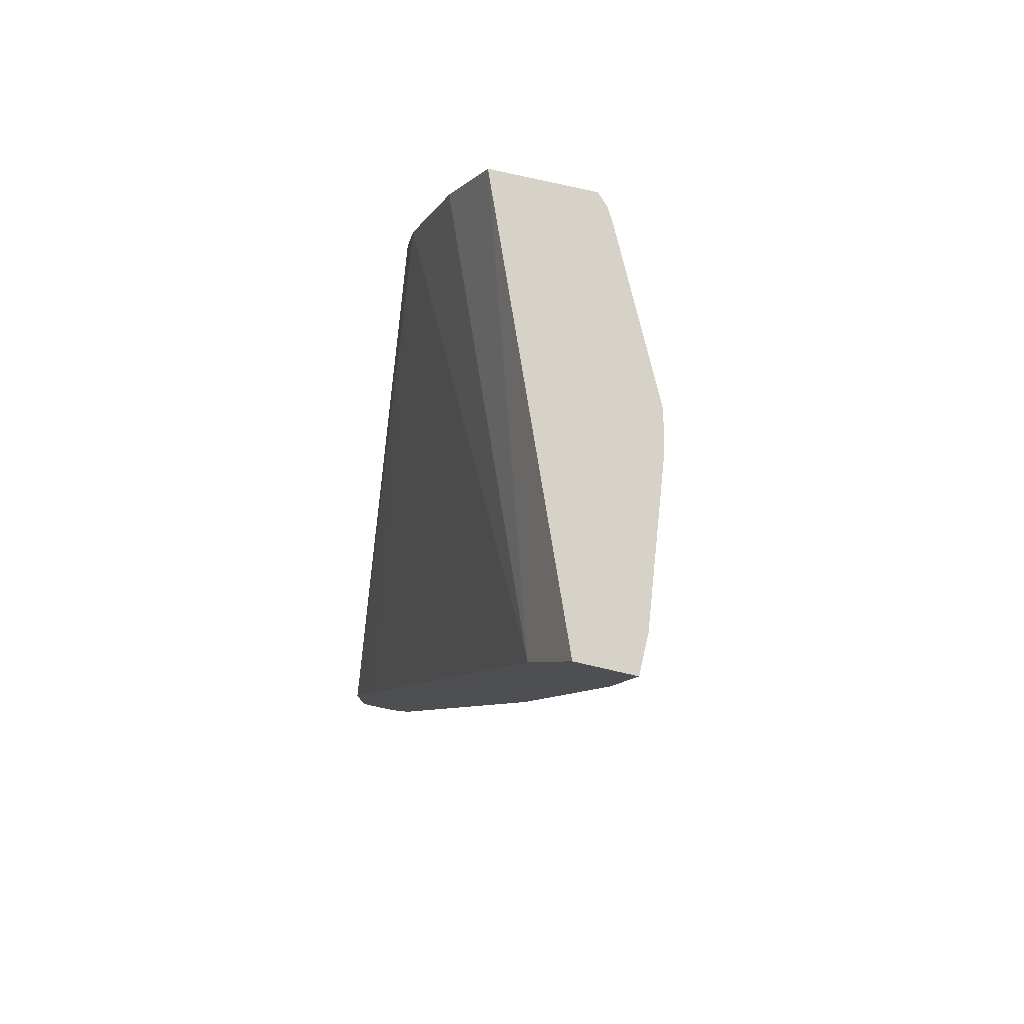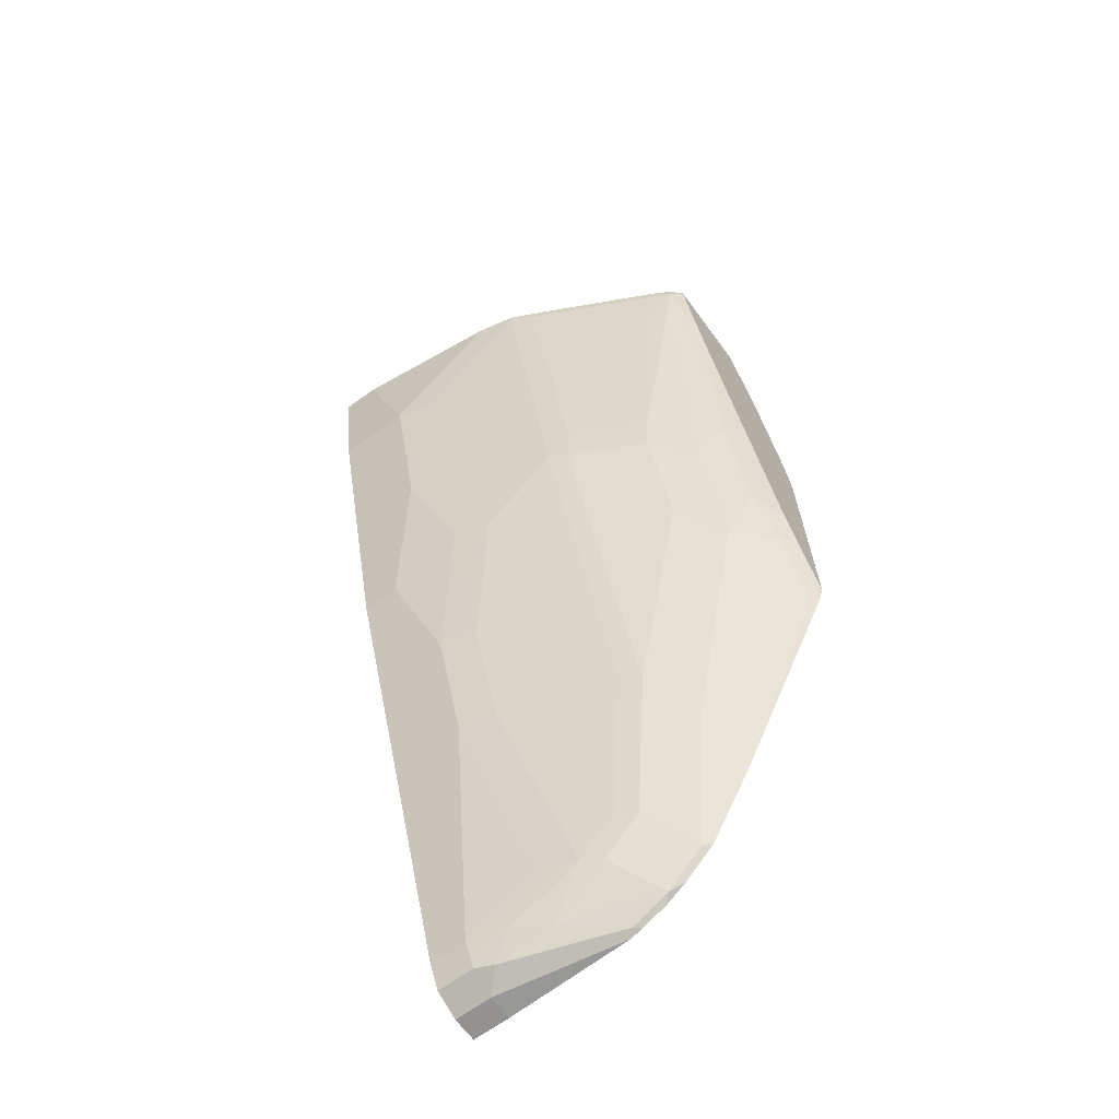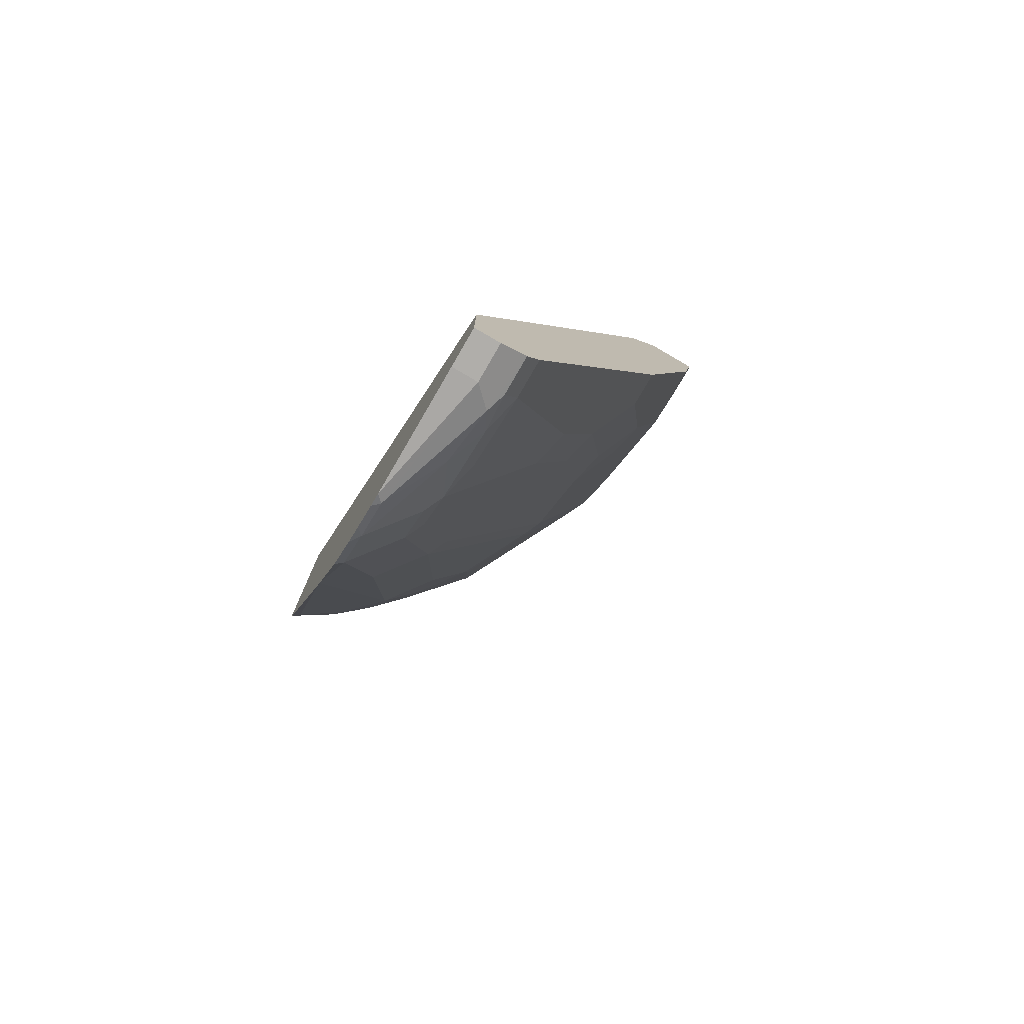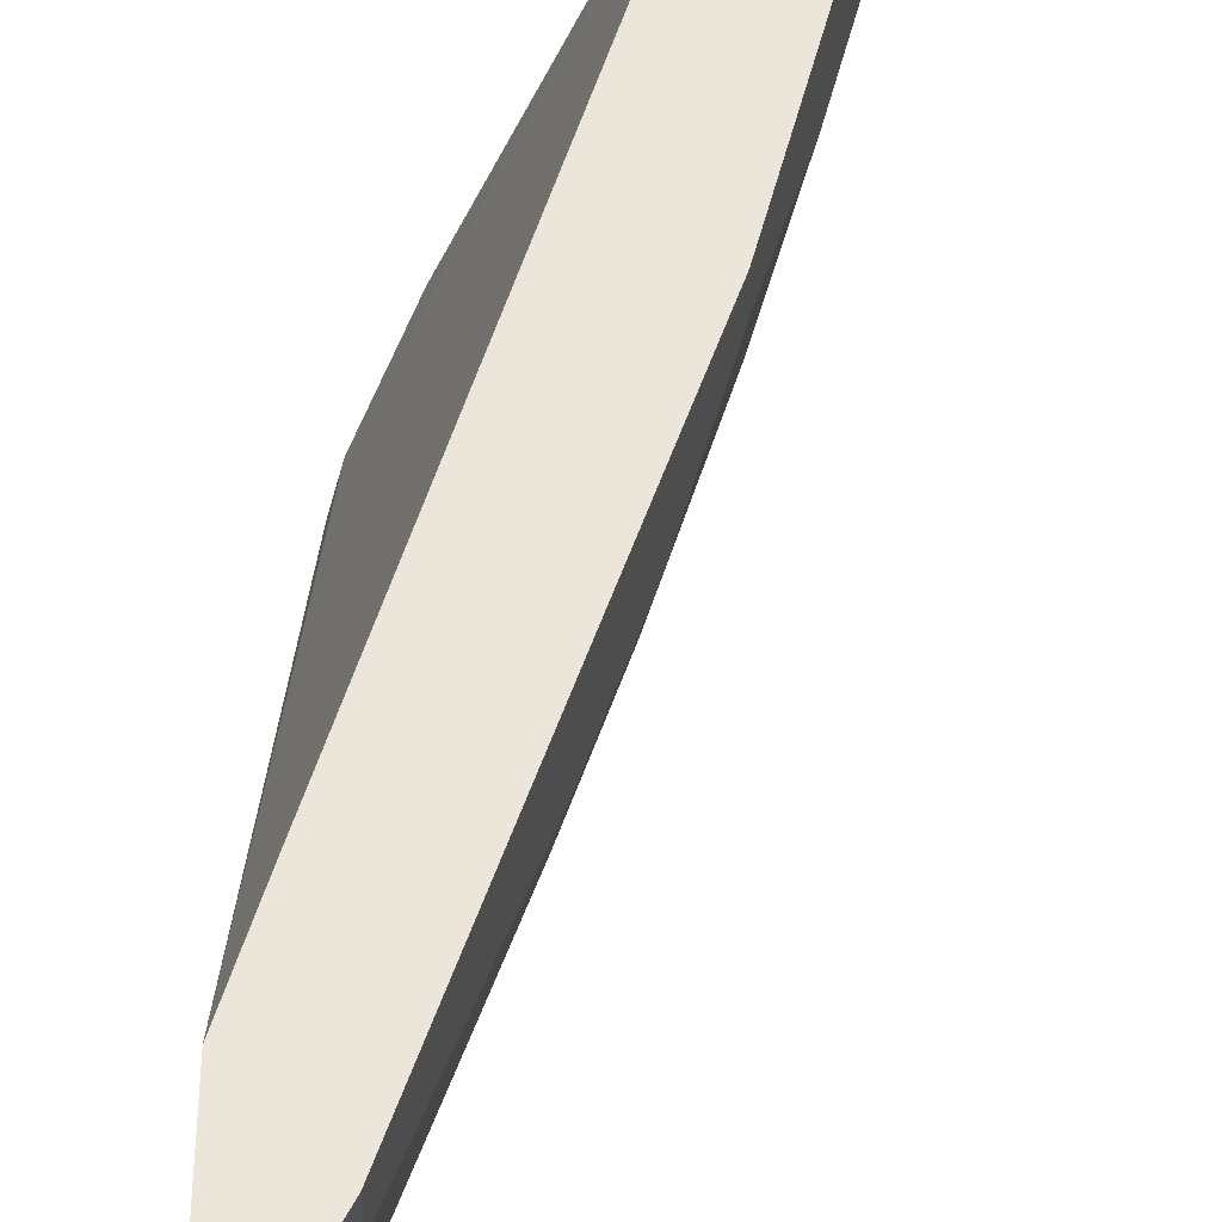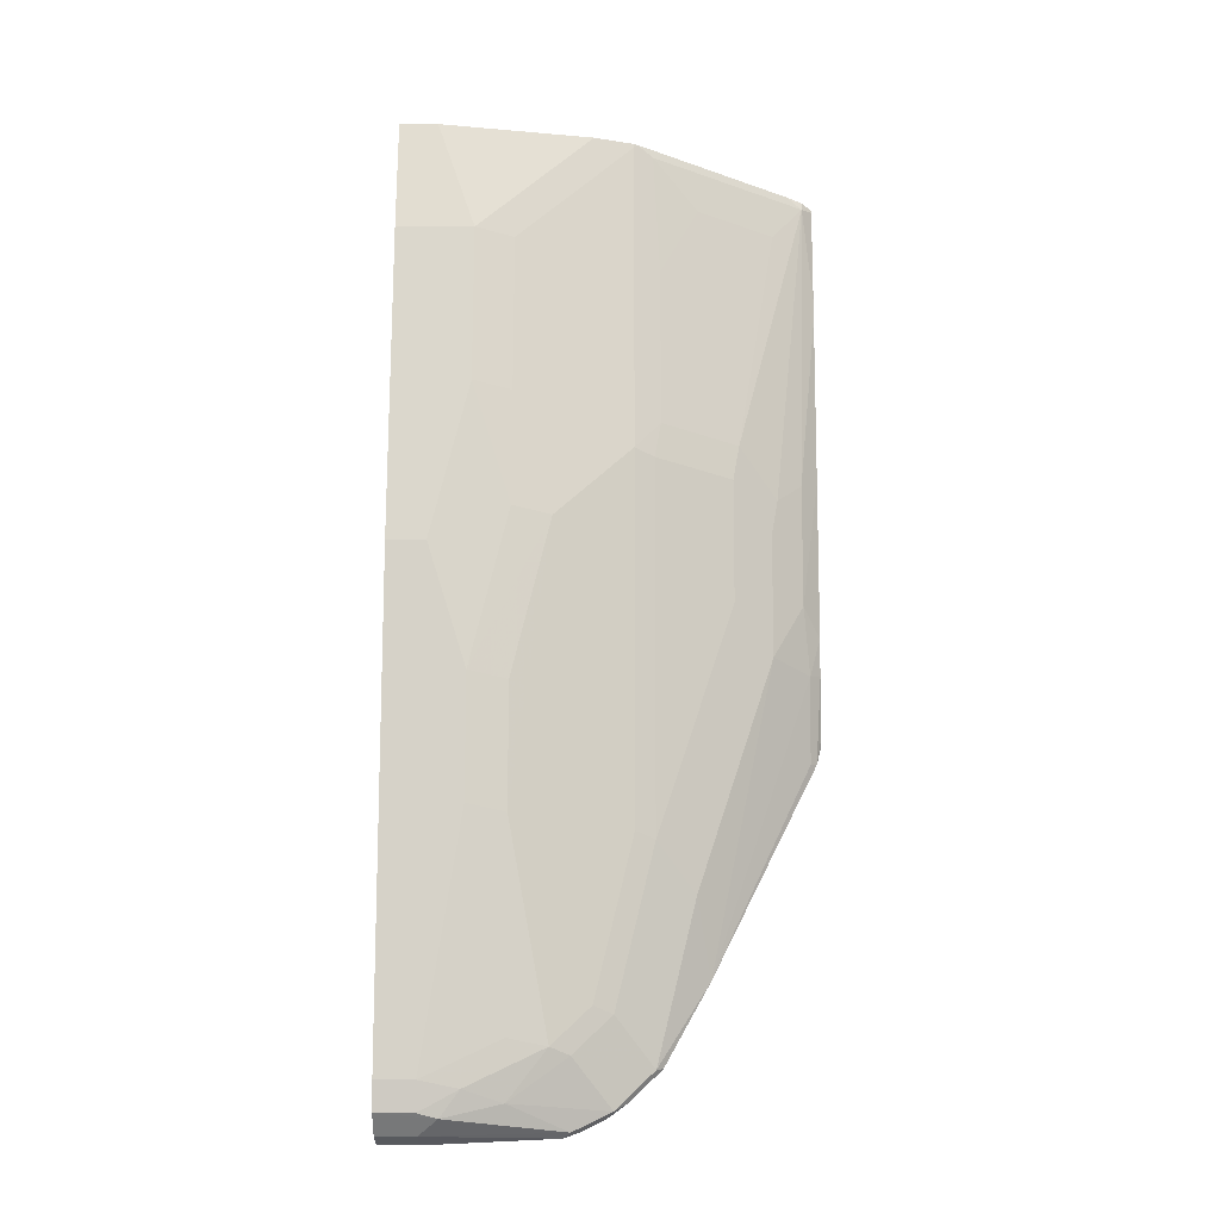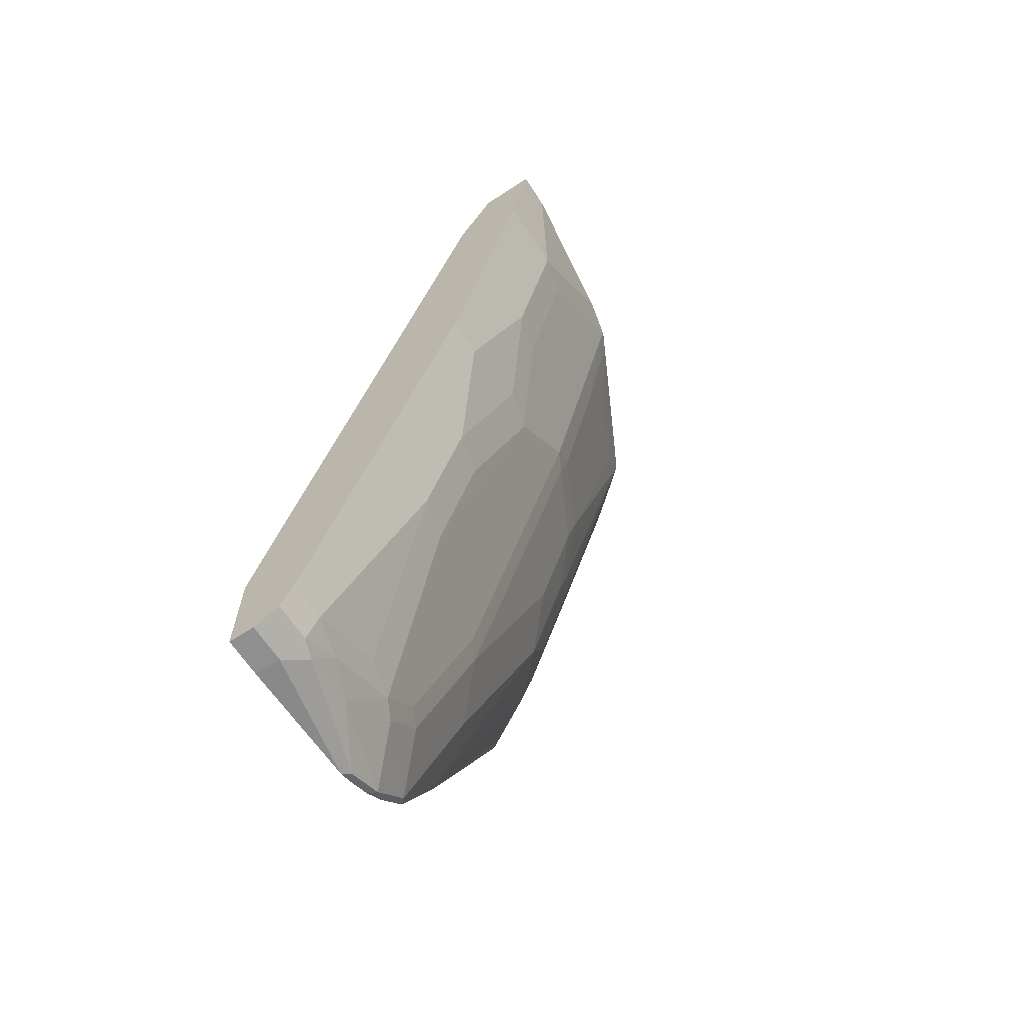
<metadata>
{"format":"obj","ext":"obj","renderer":"f3d","projection":"perspective","resolution":1024,"background":"white","views":[{"elev":78.3,"azim":12.8,"up":"+Y"},{"elev":-66.5,"azim":126.4,"up":"+Y"},{"elev":-77.8,"azim":-30.1,"up":"+Y"},{"elev":54.3,"azim":0.4,"up":"+Z"},{"elev":-30.7,"azim":89.8,"up":"+Y"},{"elev":-65.4,"azim":33.2,"up":"+Y"}]}
</metadata>
<code>
v 0.3232 -0.72 -0.0002171
v 0.3232 -0.72 -0.03133
v 0.3444 -0.72 -0.0002171
v 0.3232 -0.6366 -0.0002171
v 0.3444 -0.72 -0.03133
v 0.3232 -0.7149 -0.1354
v 0.3445 -0.7199 -0.0002171
v 0.3444 -0.5635 -0.0002171
v 0.3297 -0.1391 -0.3376
v 0.3232 -0.1738 -0.3376
v 0.3287 -0.7121 -0.1409
v 0.36 -0.7121 -0.04698
v 0.3232 -0.7107 -0.1464
v 0.3652 -0.7095 -0.0002171
v 0.5009 -0.03134 -0.0002171
v 0.3634 -0.03803 -0.3376
v 0.3232 -0.3984 -0.3376
v 0.3232 -0.7006 -0.1667
v 0.3287 -0.6965 -0.1722
v 0.3548 -0.6991 -0.09392
v 0.3678 -0.6926 -0.06264
v 0.3652 -0.7095 -0.03133
v 0.3653 -0.7094 -0.0002171
v 0.5317 0.03043 -0.0002171
v 0.3947 0.03043 -0.3376
v 0.3265 -0.3935 -0.3376
v 0.3232 -0.412 -0.3342
v 0.3232 -0.6883 -0.1832
v 0.3287 -0.6652 -0.2035
v 0.36 -0.6652 -0.1409
v 0.3678 -0.6612 -0.1252
v 0.3757 -0.6886 -0.03133
v 0.3757 -0.6573 -0.09392
v 0.3757 -0.6886 -0.0002171
v 0.5787 0.03043 -0.0002171
v 0.4763 0.03043 -0.3376
v 0.3511 -0.3476 -0.3376
v 0.3232 -0.5943 -0.2457
v 0.36 -0.3521 -0.3287
v 0.3287 -0.4147 -0.3287
v 0.3232 -0.6789 -0.1925
v 0.36 -0.6339 -0.1722
v 0.3232 -0.6624 -0.209
v 0.36 -0.54 -0.2348
v 0.3678 -0.6299 -0.1565
v 0.3992 -0.5674 -0.1252
v 0.4304 -0.5048 -0.09392
v 0.4383 -0.5008 -0.06264
v 0.5009 -0.3131 -0.03133
v 0.5009 -0.3131 -0.0002171
v 0.5787 0.03043 -0.03133
v 0.5635 -0.06264 -0.0002171
v 0.4852 0.03043 -0.3287
v 0.4763 0.02794 -0.3376
v 0.3634 -0.3198 -0.3376
v 0.3913 -0.3521 -0.2974
v 0.3861 -0.3026 -0.3235
v 0.3913 -0.5087 -0.2035
v 0.3992 -0.5048 -0.1878
v 0.4226 -0.3209 -0.2661
v 0.3992 -0.5361 -0.1565
v 0.493 -0.2857 -0.1252
v 0.4617 -0.4108 -0.09392
v 0.4696 -0.4069 -0.06264
v 0.5009 -0.2818 -0.09392
v 0.5322 -0.1879 -0.06264
v 0.5635 -0.06264 -0.06264
v 0.5635 -5.07e-05 -0.1252
v 0.5635 0.03043 -0.1557
v 0.4927 0.03043 -0.3156
v 0.4852 0.02346 -0.3287
v 0.4545 -0.0478 -0.3376
v 0.405 -0.1972 -0.3376
v 0.4174 -0.2087 -0.3235
v 0.4226 -0.2583 -0.2974
v 0.4852 -0.227 -0.2035
v 0.493 -0.2231 -0.1878
v 0.4539 -0.227 -0.2661
v 0.5556 0.02735 -0.1878
v 0.5556 -0.003944 -0.1565
v 0.5556 -0.06653 -0.09392
v 0.5243 -0.1918 -0.09392
v 0.5563 0.03043 -0.1878
v 0.524 0.03043 -0.253
v 0.5478 0.02346 -0.2035
v 0.5217 -0.01048 -0.24
v 0.4904 -0.01048 -0.3026
v 0.4591 -0.1983 -0.2713
v 0.4278 -0.2296 -0.3026
v 0.4495 -0.06374 -0.3376
v 0.4904 -0.1983 -0.2087
v 0.5217 -0.07307 -0.2087
v 0.5553 0.03043 -0.1904
v 0.4904 -0.1357 -0.24
f 49 64 65
f 49 52 50
f 49 67 52
f 47 64 48
f 49 65 66
f 48 64 49
f 51 68 69
f 49 66 67
f 51 67 68
f 58 76 77
f 54 71 72
f 55 73 57
f 56 57 74
f 56 74 75
f 56 75 60
f 57 73 74
f 58 60 76
f 58 77 59
f 47 63 64
f 53 70 71
f 47 62 63
f 32 48 49
f 46 61 62
f 59 62 61
f 32 33 48
f 32 49 50
f 32 50 34
f 33 47 48
f 35 52 67
f 35 67 51
f 36 53 71
f 36 71 54
f 46 62 47
f 37 55 39
f 38 39 56
f 38 56 44
f 39 55 57
f 39 57 56
f 42 58 59
f 42 59 45
f 44 56 60
f 44 60 58
f 45 59 61
f 38 40 39
f 59 77 62
f 86 94 88
f 60 78 76
f 73 90 74
f 74 89 75
f 75 89 88
f 75 88 78
f 76 78 88
f 76 88 91
f 76 91 77
f 77 91 92
f 77 92 79
f 79 92 93
f 79 93 83
f 84 93 85
f 85 93 92
f 85 92 86
f 86 92 91
f 86 91 94
f 31 47 33
f 86 88 87
f 88 94 91
f 72 74 90
f 71 74 72
f 71 89 74
f 71 88 89
f 62 65 64
f 62 64 63
f 62 77 79
f 62 79 80
f 62 80 81
f 62 81 82
f 62 82 66
f 62 66 65
f 66 82 81
f 60 75 78
f 66 81 67
f 67 80 68
f 68 80 79
f 68 79 69
f 69 79 83
f 70 84 71
f 71 84 85
f 71 85 86
f 71 86 87
f 71 87 88
f 67 81 80
f 31 46 47
f 24 83 93
f 31 45 61
f 2 6 5
f 3 5 7
f 4 8 9
f 4 9 10
f 5 6 11
f 5 11 12
f 5 12 7
f 6 13 11
f 7 12 14
f 8 15 9
f 9 15 16
f 9 16 25
f 9 25 36
f 9 36 54
f 9 54 72
f 9 72 90
f 9 90 73
f 9 73 55
f 9 55 37
f 31 61 46
f 1 13 6
f 1 18 13
f 1 28 18
f 1 2 5
f 1 5 3
f 1 3 7
f 1 7 14
f 1 14 23
f 1 23 34
f 1 34 50
f 1 50 52
f 1 52 35
f 9 37 26
f 1 35 24
f 1 15 8
f 1 8 4
f 1 4 10
f 1 10 17
f 1 17 27
f 1 27 38
f 1 38 43
f 1 43 41
f 1 41 28
f 1 24 15
f 9 26 17
f 1 6 2
f 11 13 18
f 24 69 83
f 24 93 84
f 24 84 70
f 24 70 53
f 24 53 36
f 24 36 25
f 26 37 27
f 27 39 40
f 27 40 38
f 28 41 29
f 29 42 30
f 29 41 43
f 29 43 38
f 29 38 44
f 29 44 58
f 29 58 42
f 30 42 45
f 30 45 31
f 9 17 10
f 24 51 69
f 24 35 51
f 27 37 39
f 22 32 23
f 11 18 19
f 23 32 34
f 11 20 12
f 12 20 21
f 12 21 22
f 12 22 14
f 14 22 23
f 15 24 25
f 15 25 16
f 17 26 27
f 11 19 20
f 19 28 29
f 19 29 30
f 19 30 20
f 20 30 31
f 20 31 21
f 21 32 22
f 21 31 33
f 18 28 19
f 21 33 32

</code>
